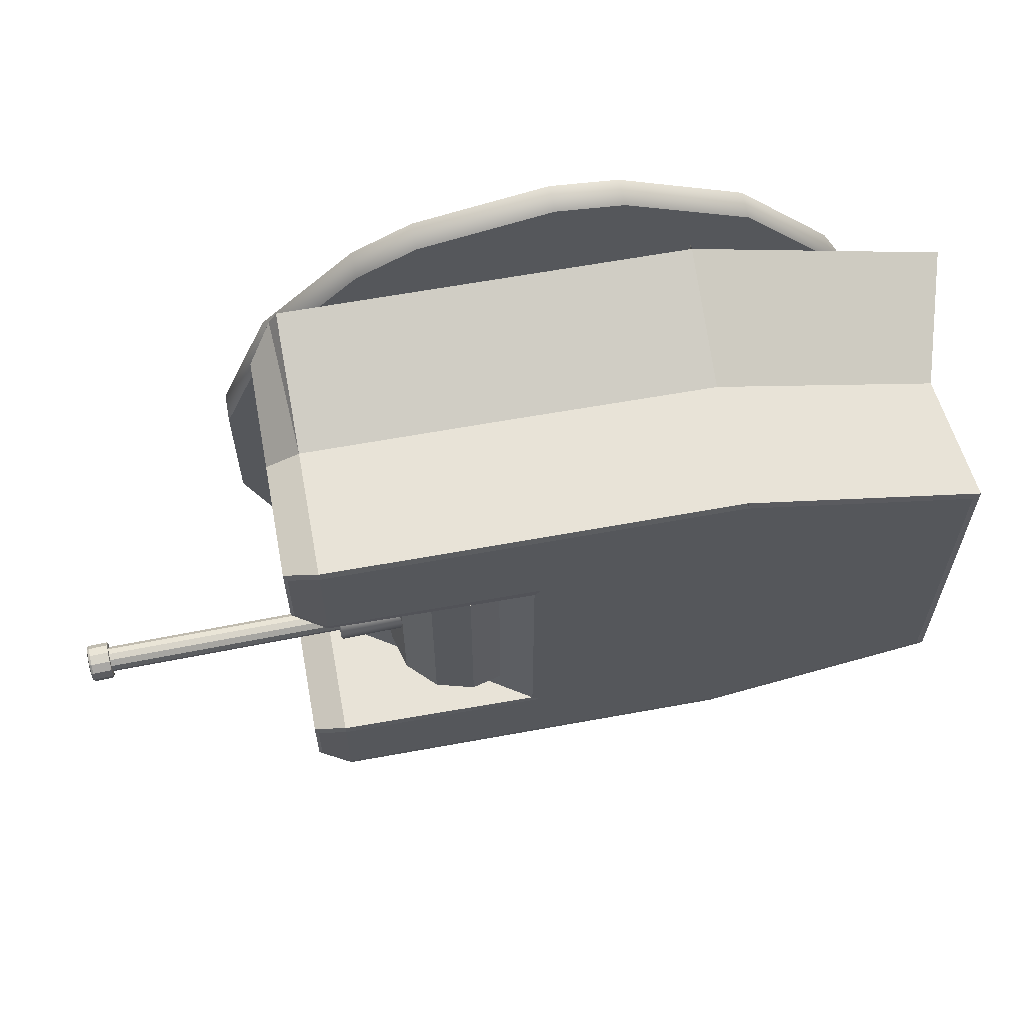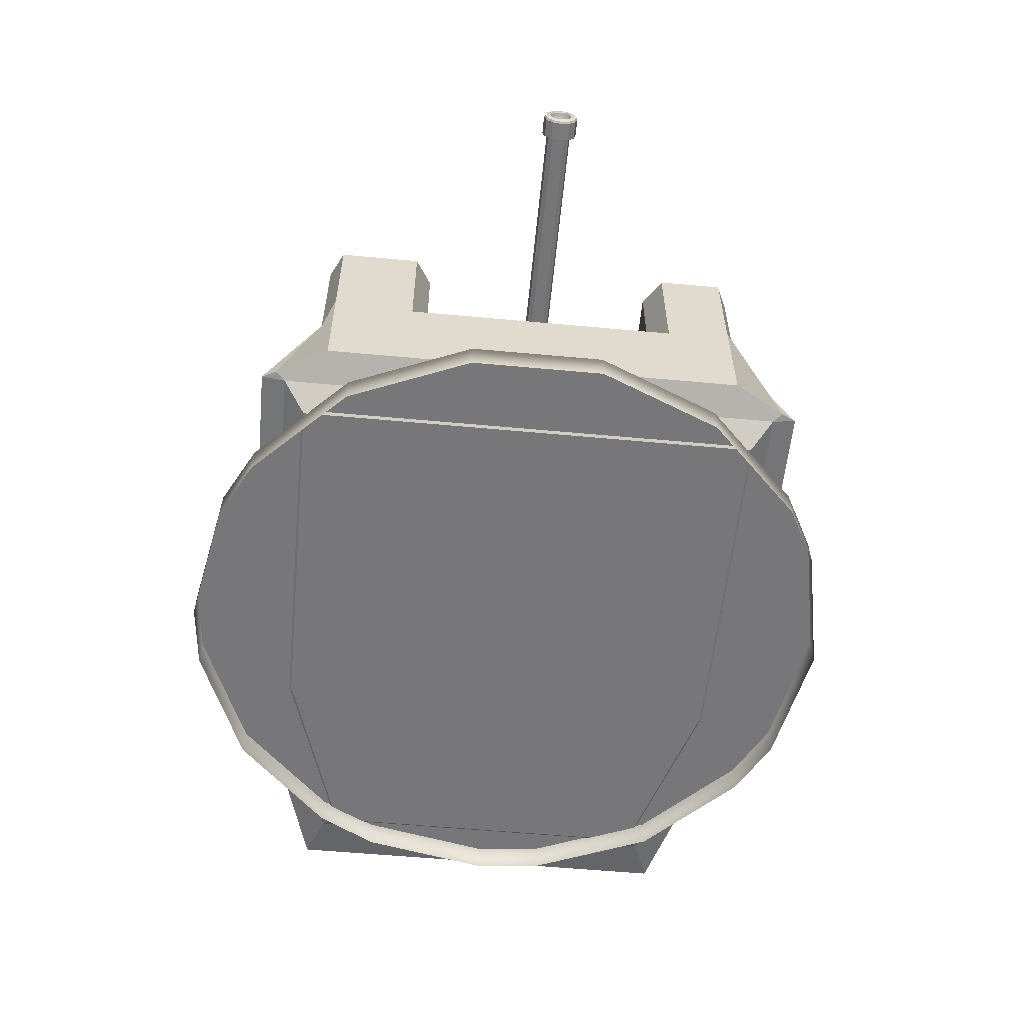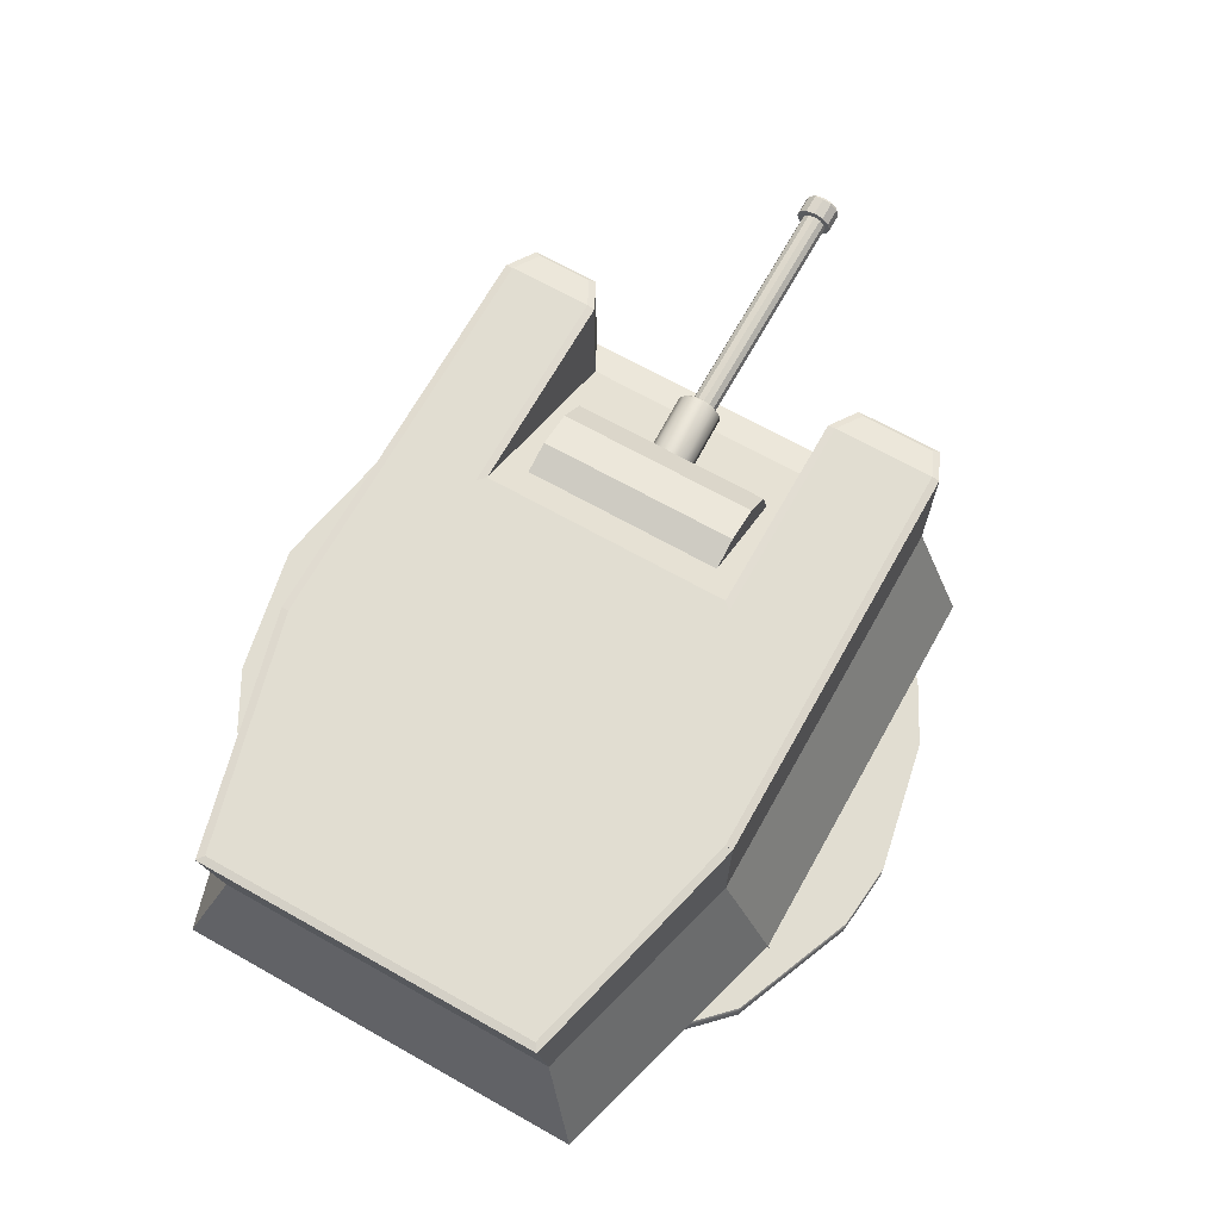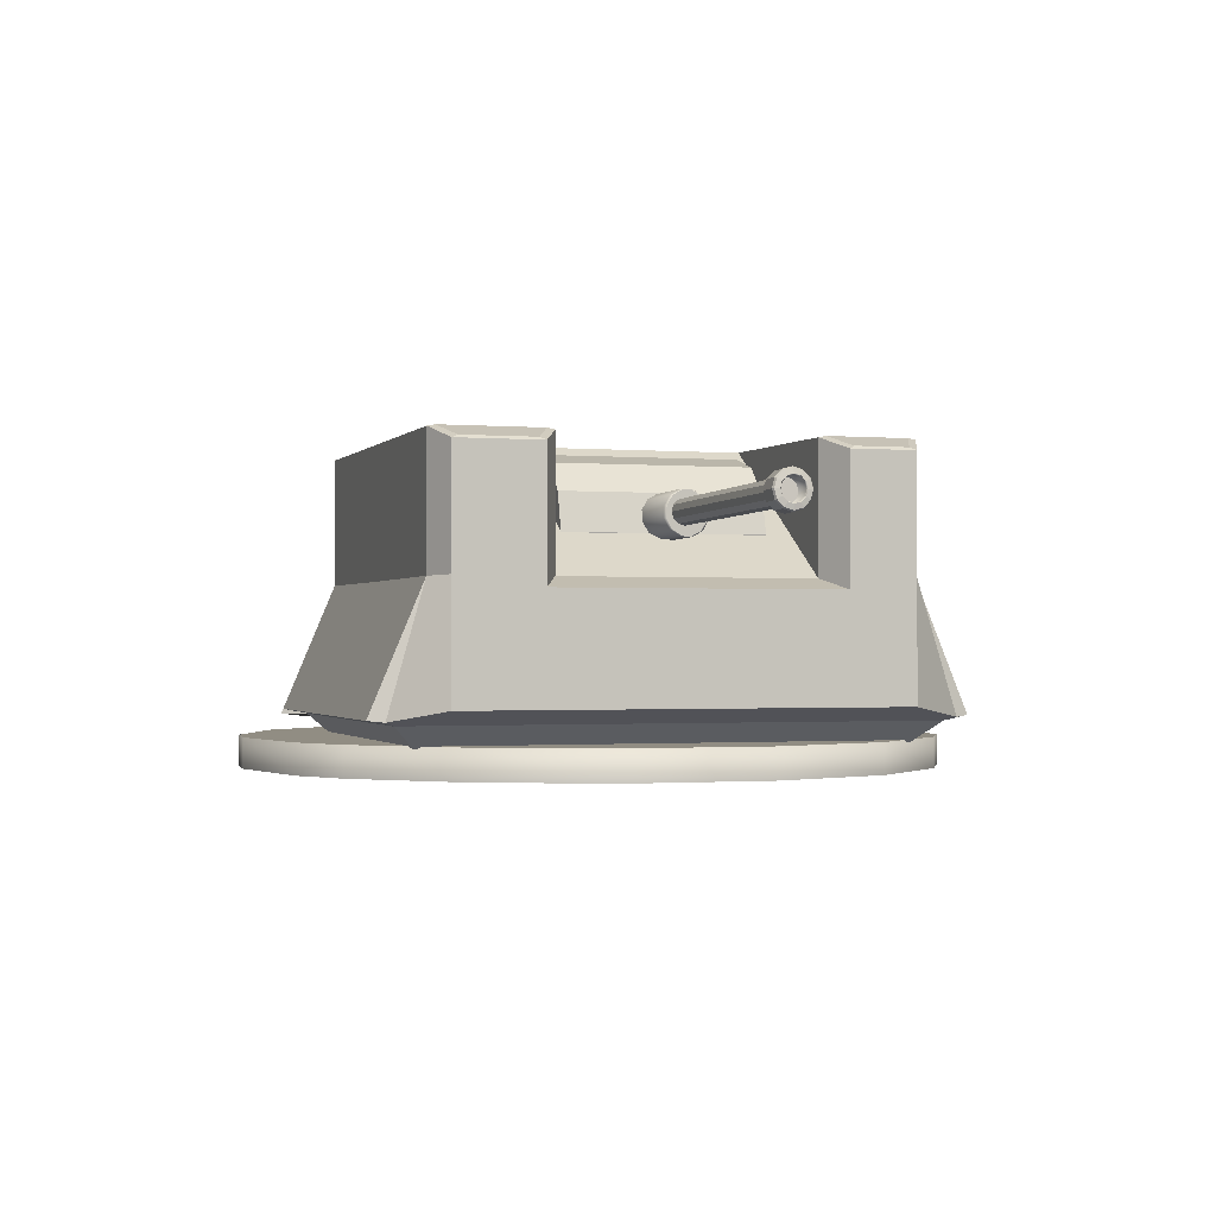
<metadata>
{"format":"obj","ext":"obj","renderer":"f3d","projection":"perspective","resolution":1024,"background":"white","views":[{"elev":61.9,"azim":169.4,"up":"+Z"},{"elev":-57.2,"azim":84.5,"up":"+Y"},{"elev":68.8,"azim":-60.7,"up":"+Y"},{"elev":-0.9,"azim":72.1,"up":"+Y"}]}
</metadata>
<code>
o Cylinder_Cylinder.001
v 0.01153 0.1012 -0.4746
v 0.01153 0.06435 -0.4746
v 0.1742 0.1012 -0.4422
v 0.1742 0.06435 -0.4422
v 0.2477 0.1012 -0.4029
v 0.2477 0.06435 -0.4029
v 0.3649 0.1012 -0.2857
v 0.3649 0.06435 -0.2857
v 0.4284 0.1012 -0.1325
v 0.4284 0.06435 -0.1325
v 0.4284 0.1012 0.03335
v 0.4284 0.06435 0.03335
v 0.3649 0.1012 0.1866
v 0.3649 0.06435 0.1866
v 0.2477 0.1012 0.3038
v 0.2477 0.06435 0.3038
v 0.1742 0.1012 0.3431
v 0.1742 0.06435 0.3431
v 0.01153 0.1012 0.3754
v 0.01153 0.06435 0.3754
v -0.07138 0.1012 0.3673
v -0.07138 0.06435 0.3673
v -0.2246 0.1012 0.3038
v -0.2246 0.06435 0.3038
v -0.3418 0.1012 0.1866
v -0.3418 0.06435 0.1866
v -0.3811 0.1012 0.1131
v -0.3811 0.06435 0.1131
v -0.4135 0.1012 -0.04956
v -0.4135 0.06435 -0.04956
v -0.4053 0.1012 -0.1325
v -0.4053 0.06435 -0.1325
v -0.3418 0.1012 -0.2857
v -0.3418 0.06435 -0.2857
v -0.2246 0.1012 -0.4029
v -0.2246 0.06435 -0.4029
v -0.1511 0.1012 -0.4422
v -0.1511 0.06435 -0.4422
v -0.1373 0.09867 -0.3406
v 0.08897 0.09867 -0.3406
v 0.3152 0.09867 -0.2786
v 0.08897 0.09867 -0.2001
v 0.3152 0.09867 -0.2001
v 0.08897 0.09867 0.08016
v -0.1373 0.09867 0.08016
v -0.1373 0.09867 -0.2001
v -0.1488 0.1241 0.09286
v -0.1488 0.4439 0.09286
v 0.3465 0.1241 0.09286
v -0.1488 0.4439 0.09286
v 0.3152 0.09867 0.08016
v -0.1488 0.4439 -0.2139
v 0.3465 0.1241 -0.2139
v -0.1488 0.4439 -0.2139
v -0.1488 0.1241 -0.2139
v 0.3152 0.09867 0.177
v -0.1373 0.09867 0.08016
v -0.1373 0.09867 -0.2001
v -0.1488 0.284 0.2349
v -0.1488 0.284 -0.3334
v 0.3465 0.284 -0.3334
v -0.1488 0.284 0.2349
v -0.1488 0.284 -0.3334
v -0.4219 0.284 0.1609
v -0.4219 0.284 -0.2594
v -0.4219 0.284 0.05586
v 0.3465 0.284 0.09286
v 0.3465 0.284 -0.2139
v -0.4219 0.284 -0.171
v 0.09884 0.284 -0.3334
v 0.3866 0.271 -0.2347
v 0.3866 0.271 0.1137
v 0.3866 0.1409 0.1988
v 0.3866 0.1409 0.2175
v 0.3866 0.1409 -0.2998
v 0.3866 0.1409 -0.316
v 0.3465 0.1241 0.1988
v 0.3465 0.1241 -0.2998
v -0.1488 0.4439 0.2255
v -0.1488 0.4422 0.2349
v -0.1488 0.4439 0.2349
v -0.1488 0.4422 -0.3334
v -0.1488 0.4439 -0.324
v -0.1488 0.4439 -0.3334
v 0.3465 0.442 0.2349
v 0.3465 0.4439 0.2258
v 0.3465 0.4439 -0.3242
v 0.3465 0.442 -0.3334
v -0.1488 0.442 0.2349
v -0.1488 0.4439 0.2258
v -0.1488 0.4439 0.2349
v -0.1488 0.4439 -0.3242
v -0.1488 0.442 -0.3334
v -0.1488 0.4439 -0.3334
v -0.4295 0.4439 0.1538
v -0.4387 0.4422 0.1609
v -0.4295 0.4439 -0.2523
v -0.4387 0.4422 -0.2594
v 0.3465 0.4439 0.1021
v 0.3465 0.442 0.09286
v -0.4295 0.4439 0.05702
v -0.4387 0.4422 0.05586
v -0.4387 0.4422 -0.171
v -0.4295 0.4439 -0.1724
v 0.3465 0.442 -0.2139
v 0.3465 0.4439 -0.2231
v 0.09884 0.442 -0.3334
v 0.09884 0.4439 -0.3242
v 0.09884 0.442 0.2349
v 0.09884 0.4439 0.2258
v 0.09885 0.4439 0.09286
v 0.08972 0.4439 0.1021
v 0.09885 0.4439 -0.2139
v 0.08972 0.4439 -0.2231
v 0.3825 0.4304 -0.2419
v 0.3866 0.4269 -0.2347
v 0.3825 0.4304 -0.3085
v 0.3866 0.4269 -0.316
v 0.3825 0.4304 0.2101
v 0.3866 0.4269 0.2175
v 0.3825 0.4304 0.1208
v 0.3866 0.4269 0.1137
v 0.3465 0.2831 0.2349
v 0.09884 0.2831 0.2349
v 0.3866 0.2839 0.2175
v -0.1488 0.1301 0.2997
v -0.1488 0.1241 0.2683
v -0.1488 0.1241 0.3022
v -0.1488 0.1241 -0.3661
v -0.1488 0.1301 -0.3975
v -0.1488 0.1241 -0.4
v 0.3465 0.1301 0.2997
v 0.3465 0.1241 0.2699
v 0.3565 0.1283 0.2812
v 0.3465 0.1241 -0.3677
v 0.3465 0.1301 -0.3975
v 0.3565 0.1283 -0.3791
v -0.1488 0.1301 -0.3975
v -0.1488 0.1241 -0.3677
v -0.1488 0.1241 -0.4
v -0.1488 0.1241 0.2699
v -0.1488 0.1301 0.2997
v -0.1488 0.1241 0.3022
v -0.4063 0.1241 -0.2849
v -0.4658 0.1301 -0.3067
v -0.4063 0.1241 0.1871
v -0.4658 0.1301 0.2089
v -0.4658 0.1301 0.08002
v -0.4063 0.1241 0.08228
v -0.4658 0.1301 -0.1983
v -0.4063 0.1241 -0.201
v 0.09884 0.1301 -0.3975
v 0.09884 0.1241 -0.3677
v 0.09884 0.1301 0.2997
v 0.09884 0.1241 0.2699
v 0.08897 0.09867 0.2419
v 0.3152 0.09867 0.2419
v -0.3726 0.09867 0.0705
v -0.3726 0.09867 0.1663
v -0.1373 0.09867 0.2405
v -0.1373 0.09867 -0.3392
v -0.3726 0.09867 -0.265
v -0.3726 0.09867 -0.1883
v 0.3152 0.09867 -0.3406
v -0.1373 0.09867 0.2419
v 0.3866 0.2846 -0.316
v 0.3866 0.1629 0.1999
v 0.3866 0.1664 -0.3
v 0.2188 0.3349 -0.04025
v 0.2188 0.3474 -0.03356
v 0.2185 0.3615 -0.034
v 0.2182 0.3735 -0.04146
v 0.2177 0.3802 -0.05393
v 0.2174 0.3798 -0.06807
v 0.2172 0.3723 -0.0801
v 0.2173 0.3598 -0.08678
v 0.2175 0.3457 -0.08634
v 0.2179 0.3337 -0.07888
v 0.2183 0.327 -0.06641
v 0.2187 0.3274 -0.05227
v 0.3305 0.3567 -0.04491
v 0.6199 0.361 -0.04491
v 0.3304 0.3643 -0.04697
v 0.6198 0.3687 -0.04697
v 0.3303 0.37 -0.05259
v 0.6197 0.3743 -0.05259
v 0.3302 0.372 -0.06028
v 0.6197 0.3763 -0.06028
v 0.3303 0.37 -0.06796
v 0.6197 0.3743 -0.06796
v 0.3304 0.3643 -0.07358
v 0.6198 0.3687 -0.07358
v 0.3305 0.3567 -0.07564
v 0.6199 0.361 -0.07564
v 0.3306 0.349 -0.07358
v 0.62 0.3533 -0.07358
v 0.3307 0.3434 -0.06796
v 0.6201 0.3477 -0.06796
v 0.3307 0.3413 -0.06028
v 0.6201 0.3456 -0.06028
v 0.3307 0.3434 -0.05259
v 0.6201 0.3477 -0.05259
v 0.3306 0.349 -0.04697
v 0.62 0.3533 -0.04697
v 0.3336 0.337 -0.04536
v 0.332 0.3368 -0.04299
v 0.3336 0.3494 -0.03871
v 0.3319 0.3493 -0.0363
v 0.3333 0.3635 -0.03915
v 0.3316 0.3634 -0.03674
v 0.333 0.3754 -0.04656
v 0.3313 0.3755 -0.0442
v 0.3326 0.3817 -0.05822
v 0.3309 0.3822 -0.05667
v 0.3323 0.3813 -0.06902
v 0.3306 0.3817 -0.07082
v 0.3321 0.3742 -0.08055
v 0.3303 0.3742 -0.08284
v 0.3322 0.3618 -0.0872
v 0.3304 0.3618 -0.08952
v 0.3324 0.3477 -0.08676
v 0.3306 0.3476 -0.08908
v 0.3328 0.3357 -0.07935
v 0.331 0.3356 -0.08163
v 0.3332 0.3295 -0.06769
v 0.3315 0.3289 -0.06916
v 0.3335 0.3298 -0.0569
v 0.3318 0.3294 -0.05502
v 0.6247 0.3497 -0.06778
v 0.6248 0.3478 -0.06101
v 0.6245 0.3547 -0.07274
v 0.6242 0.3616 -0.07456
v 0.6239 0.3685 -0.07274
v 0.6237 0.3736 -0.06778
v 0.6237 0.3755 -0.06101
v 0.6237 0.3736 -0.05423
v 0.6239 0.3685 -0.04927
v 0.6245 0.3547 -0.04927
v 0.6242 0.3616 -0.04746
v 0.6247 0.3497 -0.05423
v 0.6202 0.3511 -0.04347
v 0.6205 0.3502 -0.04192
v 0.6209 0.342 -0.04999
v 0.6205 0.3436 -0.05088
v 0.6206 0.3408 -0.06101
v 0.621 0.339 -0.06101
v 0.6205 0.3436 -0.07114
v 0.6209 0.342 -0.07203
v 0.6202 0.3511 -0.07855
v 0.6205 0.3502 -0.0801
v 0.6197 0.3615 -0.08126
v 0.6201 0.3615 -0.08305
v 0.6193 0.3718 -0.07855
v 0.6196 0.3727 -0.0801
v 0.619 0.3794 -0.07114
v 0.6192 0.381 -0.07203
v 0.6189 0.3821 -0.06101
v 0.6191 0.384 -0.06101
v 0.619 0.3794 -0.05088
v 0.6192 0.381 -0.04999
v 0.6193 0.3718 -0.04347
v 0.6196 0.3727 -0.04192
v 0.6201 0.3615 -0.03896
v 0.6197 0.3615 -0.04075
v 0.6431 0.3511 -0.04192
v 0.6457 0.3519 -0.04312
v 0.6435 0.3428 -0.04999
v 0.646 0.3441 -0.05063
v 0.6461 0.3412 -0.06101
v 0.6436 0.3398 -0.06101
v 0.6435 0.3428 -0.07203
v 0.646 0.3441 -0.07139
v 0.6431 0.3511 -0.0801
v 0.6457 0.3519 -0.07889
v 0.6426 0.3623 -0.08305
v 0.6453 0.3624 -0.08157
v 0.6421 0.3736 -0.0801
v 0.6448 0.3729 -0.07883
v 0.6418 0.3818 -0.07203
v 0.6445 0.3807 -0.07134
v 0.6417 0.3848 -0.06101
v 0.6443 0.3835 -0.06101
v 0.6418 0.3818 -0.04999
v 0.6445 0.3807 -0.05068
v 0.6421 0.3736 -0.04192
v 0.6448 0.3729 -0.04319
v 0.6453 0.3624 -0.04045
v 0.6426 0.3623 -0.03896
v 0.6467 0.355 -0.0484
v 0.645 0.3555 -0.04927
v 0.6469 0.3496 -0.05377
v 0.6454 0.3504 -0.05423
v 0.6455 0.3486 -0.06114
v 0.647 0.3477 -0.06101
v 0.6469 0.3496 -0.06825
v 0.6453 0.3504 -0.06778
v 0.6467 0.355 -0.07362
v 0.6451 0.3555 -0.07274
v 0.6463 0.3624 -0.07564
v 0.6448 0.3624 -0.07456
v 0.646 0.3699 -0.07367
v 0.6445 0.3693 -0.07274
v 0.6458 0.3753 -0.06829
v 0.6443 0.3744 -0.06778
v 0.6457 0.3773 -0.06101
v 0.6442 0.3762 -0.06101
v 0.6458 0.3753 -0.05373
v 0.6443 0.3744 -0.05423
v 0.646 0.3699 -0.04835
v 0.6445 0.3693 -0.04927
v 0.6447 0.3624 -0.04746
v 0.6463 0.3624 -0.04637
f 1 37 35 33 31 29 27 25 23 21 19 17 15 13 11 9 7 5 3
f 82 63 65 98
f 149 151 163 158
f 132 134 123
f 108 92 52 114
f 63 130 145 65
f 139 153 40 39
f 62 80 96 64
f 54 83 97 104
f 111 100 67
f 126 62 64 147
f 135 78 41 164
f 79 50 101 95
f 40 164 41 43 42
f 69 103 98 65
f 54 50 48 52
f 62 126 128 143 142 59
f 76 166 71 168
f 155 141 165 156
f 84 83 54 52 92 94
f 138 60 70 152
f 60 93 107 70
f 63 82 84 94 93 60
f 132 123 124 154
f 68 105 113
f 66 102 103 69
f 146 149 158 159
f 144 129 161 162
f 123 85 109 124
f 154 124 59 142
f 112 48 90 110
f 64 96 102 66
f 55 139 39 58
f 153 135 164 40
f 114 52 48 112
f 67 100 122 72
f 148 66 69 150
f 131 130 63 60 138 140
f 99 86 119 121
f 147 64 66 148
f 50 79 81 91 90 48
f 78 135 137 76 75
f 68 67 72 71
f 123 125 120 85
f 113 111 67 68
f 70 107 88 61
f 108 114 106 87
f 50 54 104 101
f 99 112 110 86
f 49 53 78 75 73 77
f 137 61 166 76
f 152 70 61 136
f 124 109 89 59
f 105 68 71 116
f 87 106 115 117
f 79 80 81
f 82 83 84
f 89 90 91
f 92 93 94
f 108 87 88 107
f 110 90 89 109
f 104 97 98 103
f 82 98 97 83
f 96 80 79 95
f 95 101 102 96
f 112 99 100 111
f 101 104 103 102
f 92 108 107 93
f 86 110 109 85
f 114 112 111 113
f 106 114 113 105
f 105 116 115 106
f 87 117 118 88
f 122 100 99 121
f 85 120 119 86
f 117 115 116 118
f 121 119 120 122
f 81 80 62 59 89 91
f 134 133 77 73 74
f 53 49 51 43
f 150 69 65 145
f 126 127 128
f 129 130 131
f 132 133 134
f 135 136 137
f 138 139 140
f 141 142 143
f 153 139 138 152
f 155 133 132 154
f 149 146 147 148
f 126 147 146 127
f 145 130 129 144
f 151 149 148 150
f 144 151 150 145
f 135 153 152 136
f 141 155 154 142
f 45 160 159 158
f 161 46 163 162
f 42 43 51 44
f 57 44 156 165
f 58 42 44 57
f 39 40 42 58
f 46 45 158 163
f 44 51 56 157 156
f 47 55 58 57
f 45 46 161 129 131 140 139 55 47 141 143 128 127 160
f 78 53 43 41
f 151 144 162 163
f 127 146 159 160
f 49 77 56 51
f 141 47 57 165
f 77 133 157 56
f 133 155 156 157
f 166 61 88 118
f 61 137 136
f 123 134 74 125
f 74 167 72 125
f 125 72 122 120
f 71 72 167 73 75 168
f 71 166 118 116
f 73 167 74
f 168 75 76
f 181 182 184 183
f 183 184 186 185
f 185 186 188 187
f 187 188 190 189
f 189 190 192 191
f 191 192 194 193
f 193 194 196 195
f 195 196 198 197
f 197 198 200 199
f 199 200 202 201
f 201 202 204 203
f 203 204 182 181
f 207 205 227 225 223 221 219 217 215 213 211 209
f 251 249 247 245 244 241 264 261 259 257 255 253
f 248 271 270 246
f 250 273 271 248
f 252 275 273 250
f 254 277 275 252
f 256 279 277 254
f 258 281 279 256
f 260 283 281 258
f 262 285 283 260
f 243 267 265 242
f 263 288 285 262
f 246 270 267 243
f 282 284 307 305
f 232 233 234 235 236 237 239 238 240 230 229 231
f 266 268 291 289
f 268 269 294 291
f 280 282 305 303
f 278 280 303 301
f 276 278 301 299
f 274 276 299 297
f 286 287 312 309
f 272 274 297 295
f 269 272 295 294
f 284 286 309 307
f 246 243 244 245
f 248 246 245 247
f 250 248 247 249
f 252 250 249 251
f 254 252 251 253
f 256 254 253 255
f 258 256 255 257
f 260 258 257 259
f 262 260 259 261
f 242 263 264 241
f 263 262 261 264
f 243 242 241 244
f 270 271 272 269
f 271 273 274 272
f 273 275 276 274
f 275 277 278 276
f 277 279 280 278
f 279 281 282 280
f 281 283 284 282
f 283 285 286 284
f 288 265 266 287
f 265 267 268 266
f 285 288 287 286
f 267 270 269 268
f 242 265 288 263
f 296 293 294 295
f 300 298 297 299
f 304 302 301 303
f 310 308 307 309
f 290 311 312 289
f 292 290 289 291
f 311 310 309 312
f 287 266 289 312
f 28 27 29 30
f 3 5 6 4
f 2 1 3 4
f 18 17 19 20
f 34 33 35 36
f 12 11 13 14
f 15 17 18 16
f 22 21 23 24
f 19 21 22 20
f 24 23 25 26
f 10 9 11 12
f 25 27 28 26
f 8 7 9 10
f 29 31 32 30
f 6 5 7 8
f 32 31 33 34
f 35 37 38 36
f 14 13 15 16
f 38 37 1 2
f 180 228 206 169
f 171 210 212 172
f 172 212 214 173
f 173 214 216 174
f 174 216 218 175
f 175 218 220 176
f 176 220 222 177
f 177 222 224 178
f 178 224 226 179
f 179 226 228 180
f 169 206 208 170
f 170 208 210 171
f 308 310 237 236
f 310 311 239 237
f 208 206 205 207
f 210 208 207 209
f 212 210 209 211
f 214 212 211 213
f 216 214 213 215
f 218 216 215 217
f 220 218 217 219
f 222 220 219 221
f 224 222 221 223
f 226 224 223 225
f 228 226 225 227
f 206 228 227 205
f 293 296 229 230
f 296 298 231 229
f 298 300 232 231
f 300 302 233 232
f 302 304 234 233
f 304 306 235 234
f 306 308 236 235
f 292 293 230 240
f 311 290 238 239
f 290 292 240 238
f 298 296 295 297
f 302 300 299 301
f 306 304 303 305
f 308 306 305 307
f 293 292 291 294
o Cylinder.001_Cylinder
v 0.1739 0.429 -0.1829
v 0.1739 0.429 0.06253
v 0.2205 0.4165 -0.1829
v 0.2205 0.4165 0.06253
v 0.2546 0.3824 -0.1829
v 0.2546 0.3824 0.06253
v 0.267 0.3359 -0.1829
v 0.267 0.3359 0.06253
v 0.2546 0.2893 -0.1829
v 0.2546 0.2893 0.06253
v 0.2205 0.2553 -0.1829
v 0.2205 0.2553 0.06253
v 0.1739 0.2428 -0.1829
v 0.1739 0.2428 0.06253
v 0.1274 0.2553 -0.1829
v 0.1274 0.2553 0.06253
v 0.09332 0.2893 -0.1829
v 0.09332 0.2893 0.06253
v 0.08085 0.3359 -0.1829
v 0.08085 0.3359 0.06253
v 0.09332 0.3824 -0.1829
v 0.09332 0.3824 0.06253
v 0.1274 0.4165 -0.1829
v 0.1274 0.4165 0.06253
f 313 314 316 315
f 315 316 318 317
f 317 318 320 319
f 319 320 322 321
f 321 322 324 323
f 323 324 326 325
f 325 326 328 327
f 327 328 330 329
f 329 330 332 331
f 331 332 334 333
f 316 314 336 334 332 330 328 326 324 322 320 318
f 333 334 336 335
f 335 336 314 313
f 313 315 317 319 321 323 325 327 329 331 333 335

</code>
